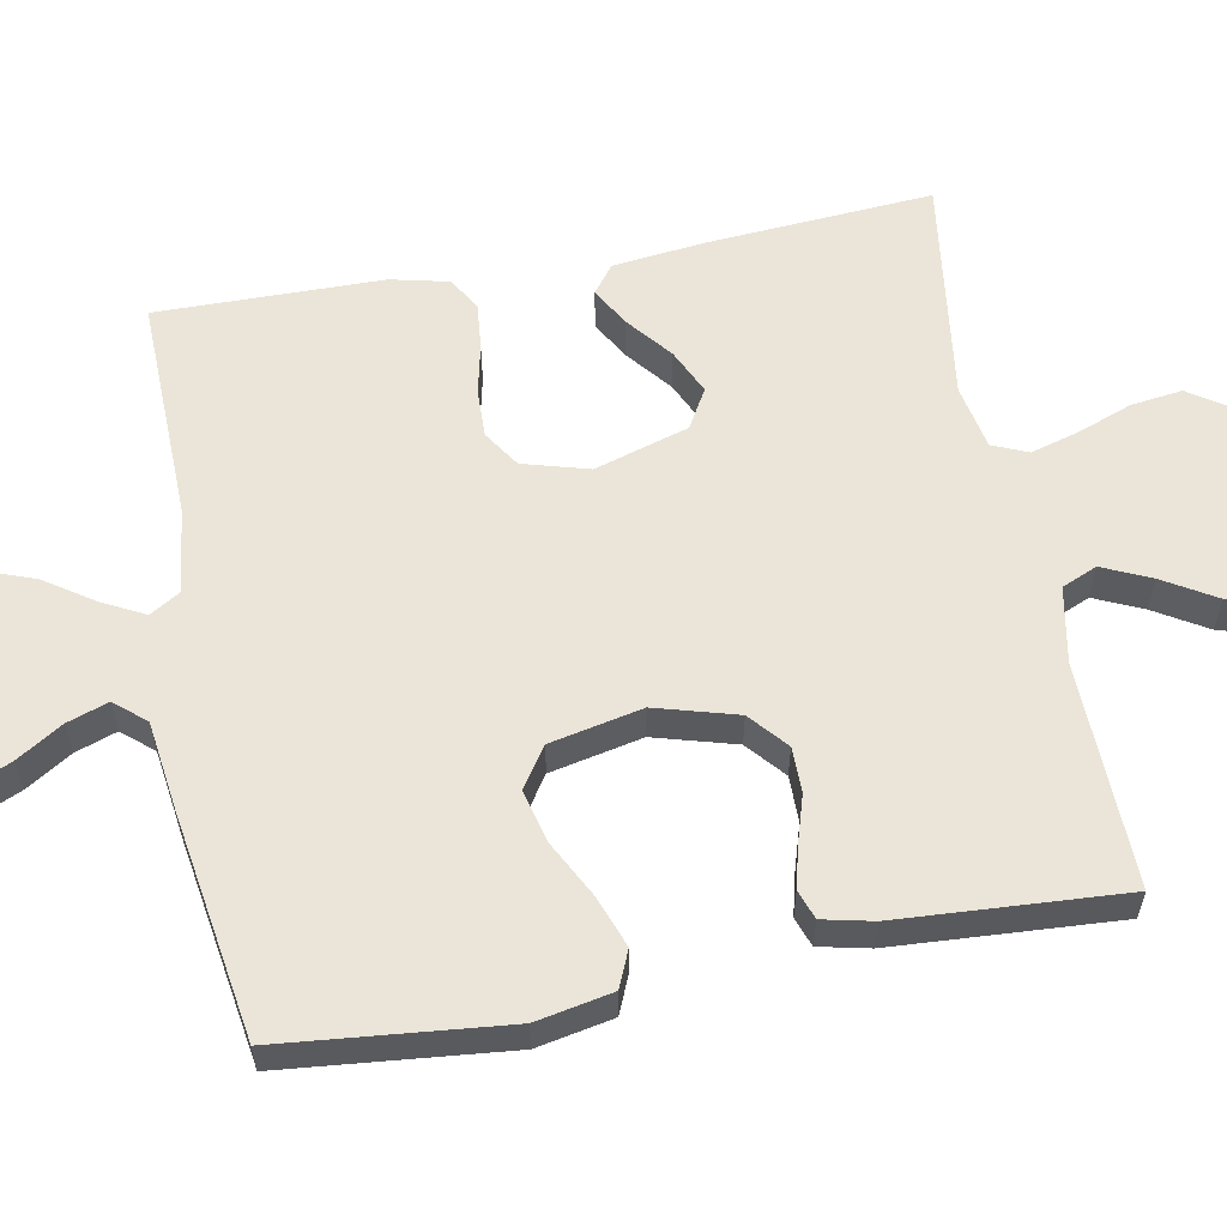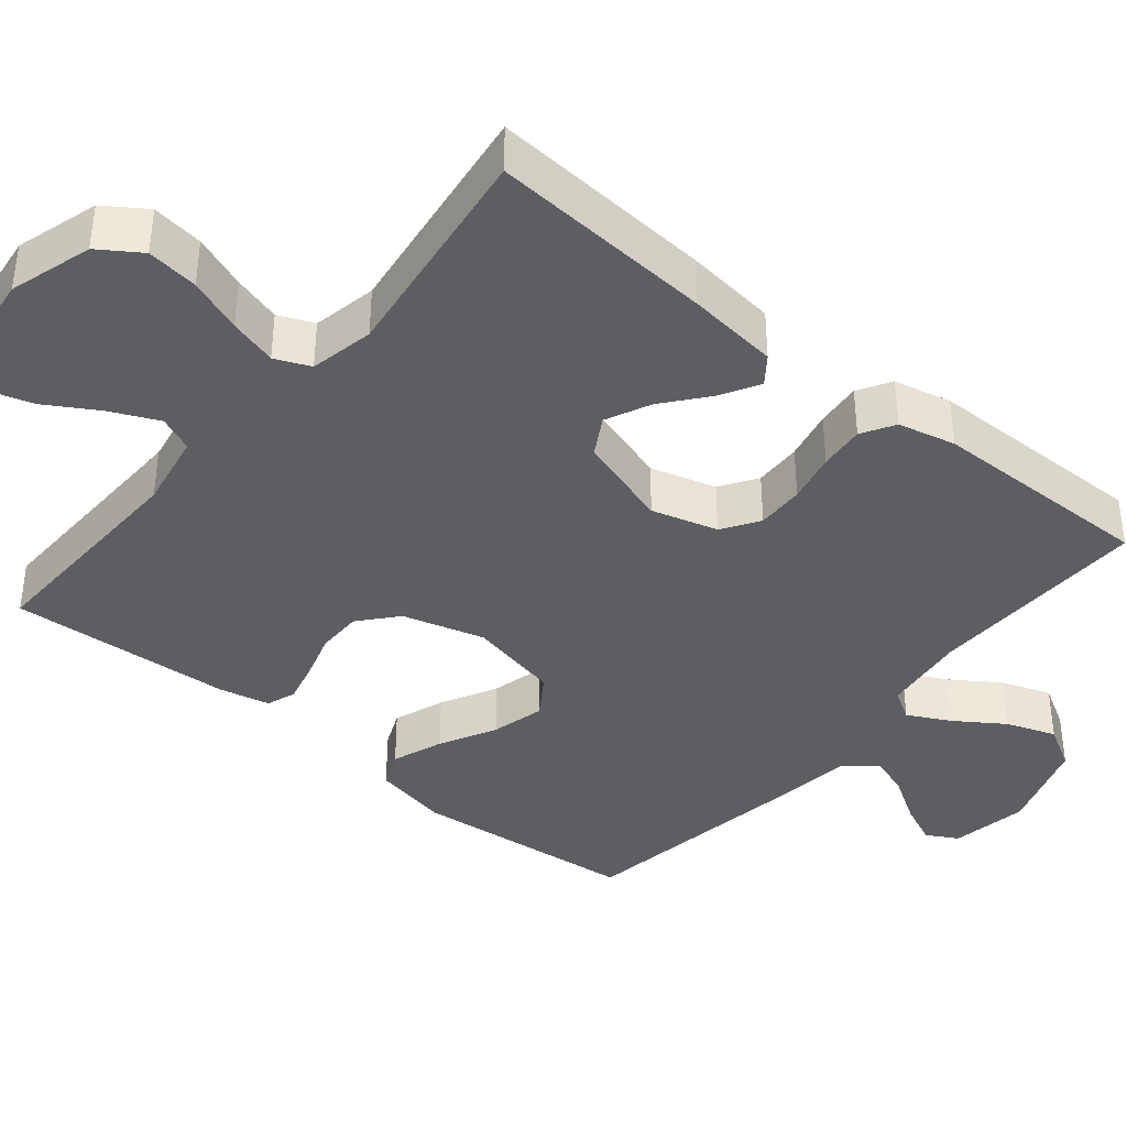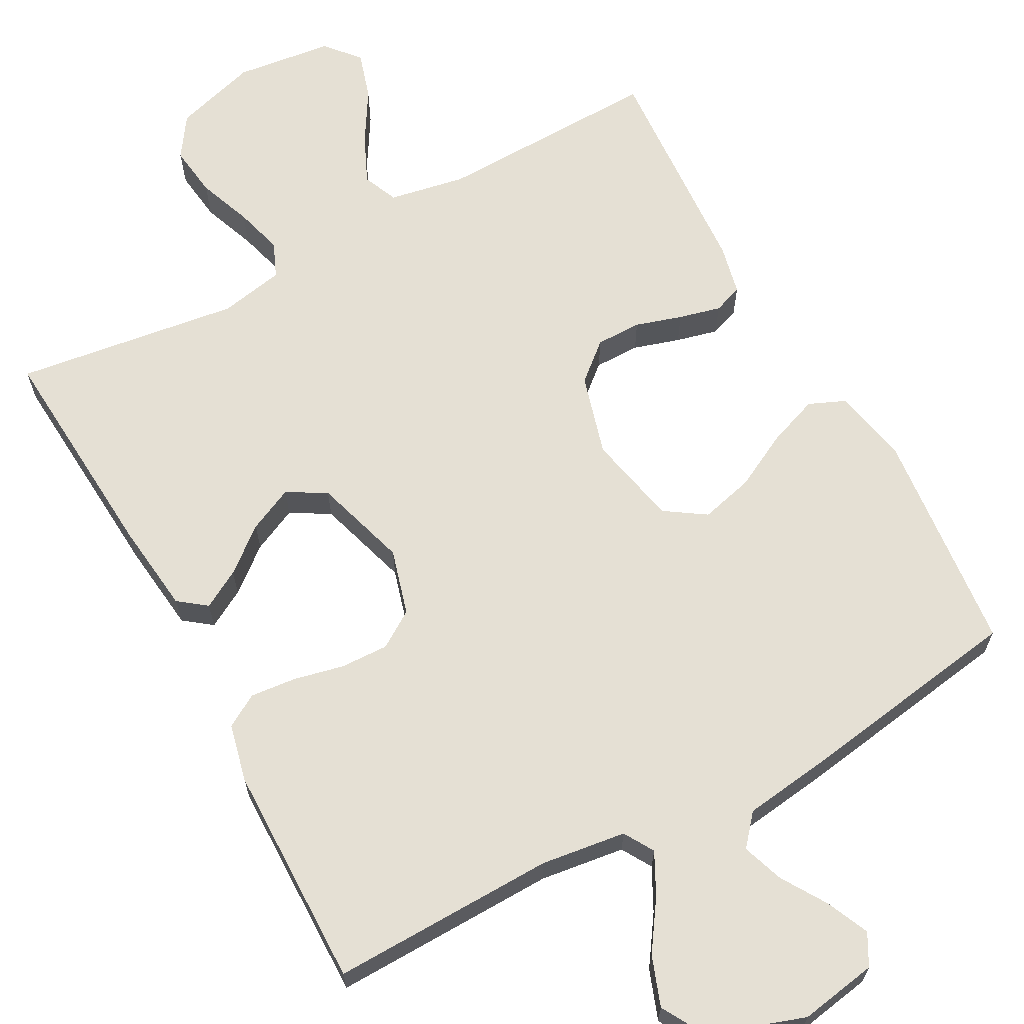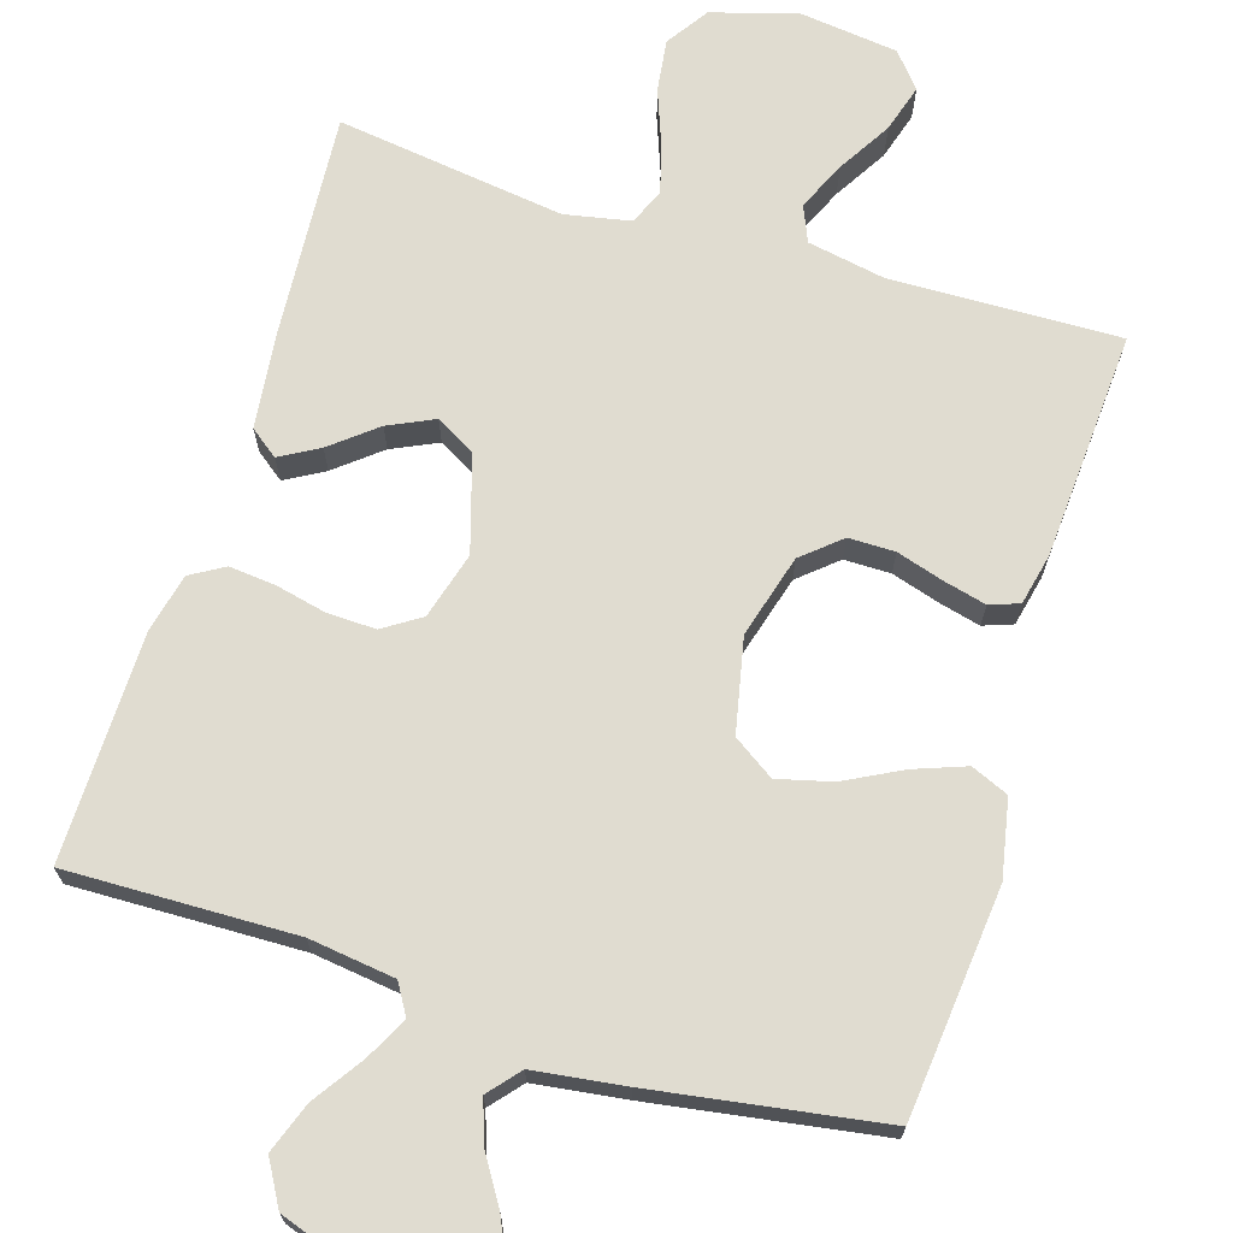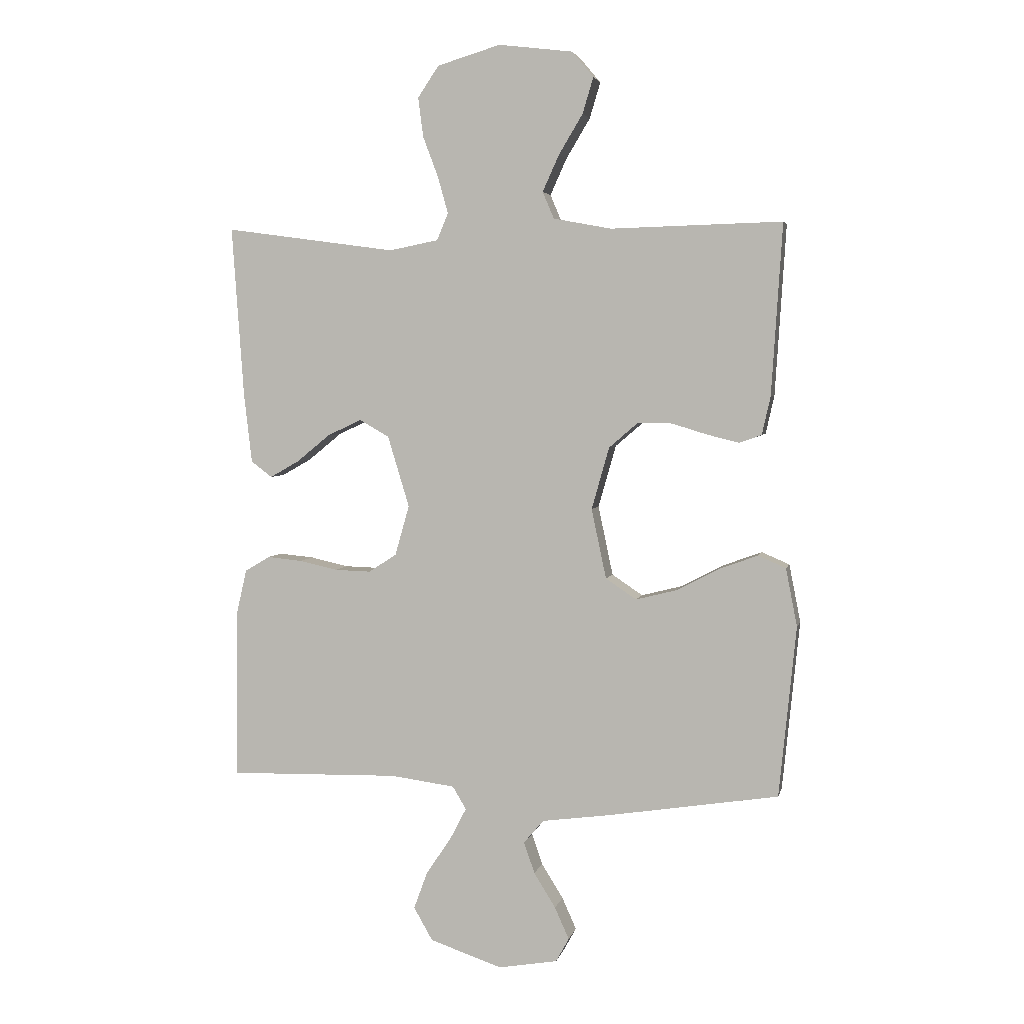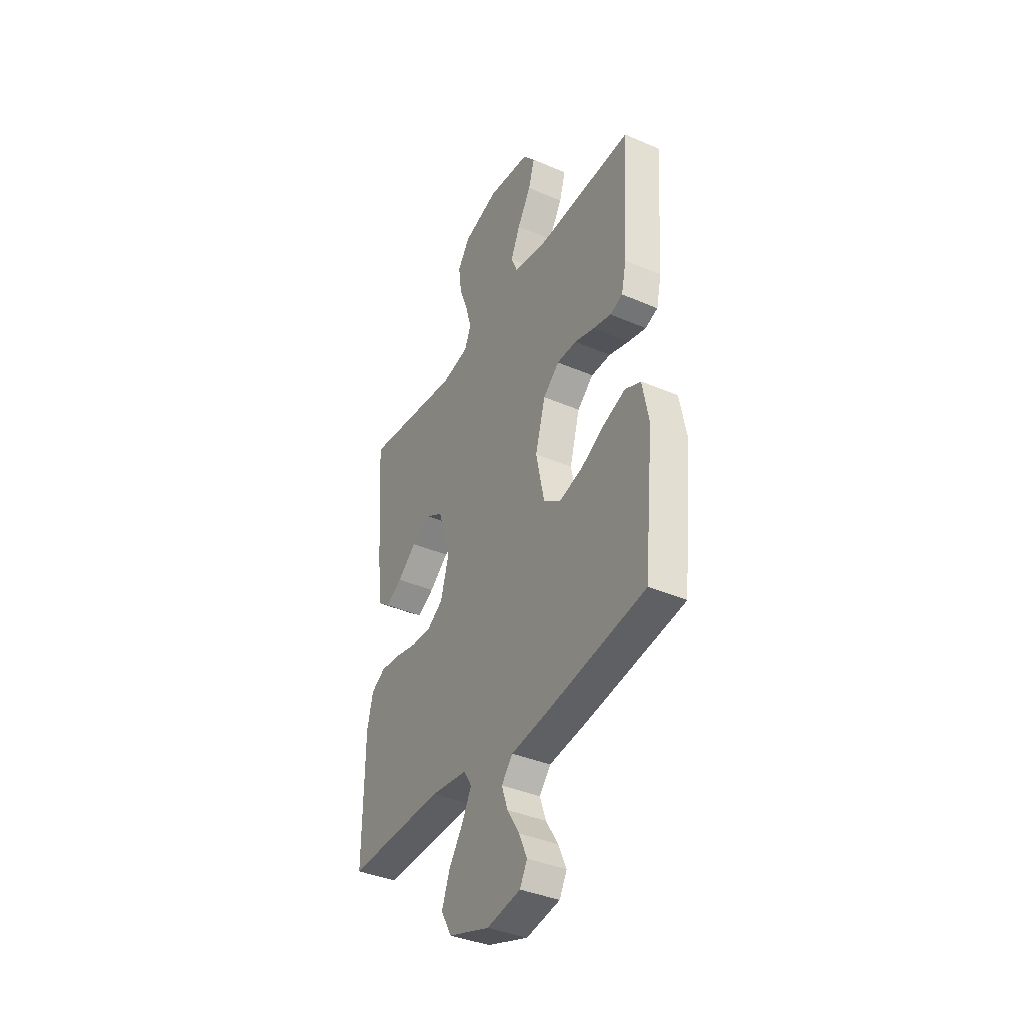
<metadata>
{"format":"obj","ext":"obj","renderer":"f3d","projection":"perspective","resolution":1024,"background":"white","views":[{"elev":58.7,"azim":-100.7,"up":"+Y"},{"elev":-39.0,"azim":50.4,"up":"+Y"},{"elev":65.2,"azim":151.5,"up":"+Y"},{"elev":69.5,"azim":-162.8,"up":"+Y"},{"elev":4.0,"azim":-167.6,"up":"+Z"},{"elev":-38.2,"azim":-118.7,"up":"+Z"}]}
</metadata>
<code>
v -0.5 0.07 -0.5
v -0.53 0.07 -0.2
v -0.51 0.07 -0.098
v -0.461 0.07 -0.077
v -0.393 0.07 -0.102
v -0.318 0.07 -0.141
v -0.247 0.07 -0.159
v -0.193 0.07 -0.123
v -0.167 0.07 0
v -0.198 0.07 0.109
v -0.248 0.07 0.152
v -0.309 0.07 0.152
v -0.371 0.07 0.133
v -0.427 0.07 0.119
v -0.466 0.07 0.133
v -0.481 0.07 0.2
v -0.5 0.07 0.5
v -0.2 0.07 0.492
v -0.098 0.07 0.511
v -0.078 0.07 0.558
v -0.107 0.07 0.622
v -0.149 0.07 0.692
v -0.168 0.07 0.755
v -0.13 0.07 0.8
v 0 0.07 0.816
v 0.111 0.07 0.783
v 0.148 0.07 0.728
v 0.139 0.07 0.659
v 0.112 0.07 0.587
v 0.094 0.07 0.523
v 0.114 0.07 0.476
v 0.2 0.07 0.459
v 0.5 0.07 0.5
v 0.479 0.07 0.2
v 0.465 0.07 0.078
v 0.428 0.07 0.05
v 0.377 0.07 0.079
v 0.318 0.07 0.127
v 0.258 0.07 0.155
v 0.206 0.07 0.125
v 0.168 0.07 0
v 0.193 0.07 -0.088
v 0.242 0.07 -0.12
v 0.306 0.07 -0.118
v 0.373 0.07 -0.103
v 0.434 0.07 -0.097
v 0.478 0.07 -0.123
v 0.496 0.07 -0.2
v 0.5 0.07 -0.5
v 0.2 0.07 -0.493
v 0.087 0.07 -0.508
v 0.063 0.07 -0.548
v 0.092 0.07 -0.604
v 0.136 0.07 -0.669
v 0.16 0.07 -0.735
v 0.127 0.07 -0.793
v 0 0.07 -0.836
v -0.104 0.07 -0.818
v -0.127 0.07 -0.776
v -0.102 0.07 -0.72
v -0.064 0.07 -0.659
v -0.045 0.07 -0.604
v -0.08 0.07 -0.563
v -0.2 0.07 -0.547
v -0.5 0 -0.5
v -0.53 0 -0.2
v -0.51 0 -0.098
v -0.461 0 -0.077
v -0.393 0 -0.102
v -0.318 0 -0.141
v -0.247 0 -0.159
v -0.193 0 -0.123
v -0.167 0 0
v -0.198 0 0.109
v -0.248 0 0.152
v -0.309 0 0.152
v -0.371 0 0.133
v -0.427 0 0.119
v -0.466 0 0.133
v -0.481 0 0.2
v -0.5 0 0.5
v -0.2 0 0.492
v -0.098 0 0.511
v -0.078 0 0.558
v -0.107 0 0.622
v -0.149 0 0.692
v -0.168 0 0.755
v -0.13 0 0.8
v 0 0 0.816
v 0.111 0 0.783
v 0.148 0 0.728
v 0.139 0 0.659
v 0.112 0 0.587
v 0.094 0 0.523
v 0.114 0 0.476
v 0.2 0 0.459
v 0.5 0 0.5
v 0.479 0 0.2
v 0.465 0 0.078
v 0.428 0 0.05
v 0.377 0 0.079
v 0.318 0 0.127
v 0.258 0 0.155
v 0.206 0 0.125
v 0.168 0 0
v 0.193 0 -0.088
v 0.242 0 -0.12
v 0.306 0 -0.118
v 0.373 0 -0.103
v 0.434 0 -0.097
v 0.478 0 -0.123
v 0.496 0 -0.2
v 0.5 0 -0.5
v 0.2 0 -0.493
v 0.087 0 -0.508
v 0.063 0 -0.548
v 0.092 0 -0.604
v 0.136 0 -0.669
v 0.16 0 -0.735
v 0.127 0 -0.793
v 0 0 -0.836
v -0.104 0 -0.818
v -0.127 0 -0.776
v -0.102 0 -0.72
v -0.064 0 -0.659
v -0.045 0 -0.604
v -0.08 0 -0.563
v -0.2 0 -0.547
f 4 5 6
f 3 4 6
f 2 3 6
f 1 2 6
f 64 1 6
f 63 64 6
f 62 63 6 7
f 59 60 61
f 58 59 61
f 57 58 61
f 56 57 61
f 55 56 61
f 54 55 61
f 53 54 61
f 52 53 61 62
f 62 7 8
f 52 62 8
f 51 52 8
f 48 49 50
f 47 48 50
f 46 47 50
f 45 46 50
f 44 45 50
f 43 44 50 51
f 51 8 9
f 43 51 9
f 42 43 9
f 36 37 38
f 35 36 38
f 34 35 38
f 33 34 38
f 32 33 38
f 31 32 38 39
f 27 28 29
f 26 27 29
f 25 26 29
f 24 25 29
f 23 24 29
f 22 23 29
f 21 22 29
f 20 21 29 30
f 19 20 30 31
f 16 17 18
f 15 16 18
f 14 15 18
f 13 14 18
f 12 13 18
f 19 31 39
f 18 19 39
f 12 18 39
f 11 12 39
f 41 42 9 10
f 10 11 39 40
f 10 40 41
f 70 69 68
f 70 68 67
f 70 67 66
f 70 66 65
f 70 65 128
f 70 128 127
f 71 70 127 126
f 125 124 123
f 125 123 122
f 125 122 121
f 125 121 120
f 125 120 119
f 125 119 118
f 125 118 117
f 126 125 117 116
f 72 71 126
f 72 126 116
f 72 116 115
f 114 113 112
f 114 112 111
f 114 111 110
f 114 110 109
f 114 109 108
f 115 114 108 107
f 73 72 115
f 73 115 107
f 73 107 106
f 102 101 100
f 102 100 99
f 102 99 98
f 102 98 97
f 102 97 96
f 103 102 96 95
f 93 92 91
f 93 91 90
f 93 90 89
f 93 89 88
f 93 88 87
f 93 87 86
f 93 86 85
f 94 93 85 84
f 95 94 84 83
f 82 81 80
f 82 80 79
f 82 79 78
f 82 78 77
f 82 77 76
f 103 95 83
f 103 83 82
f 103 82 76
f 103 76 75
f 74 73 106 105
f 104 103 75 74
f 105 104 74
f 1 65 66 2
f 2 66 67 3
f 3 67 68 4
f 4 68 69 5
f 5 69 70 6
f 6 70 71 7
f 7 71 72 8
f 8 72 73 9
f 9 73 74 10
f 10 74 75 11
f 11 75 76 12
f 12 76 77 13
f 13 77 78 14
f 14 78 79 15
f 15 79 80 16
f 16 80 81 17
f 17 81 82 18
f 18 82 83 19
f 19 83 84 20
f 20 84 85 21
f 21 85 86 22
f 22 86 87 23
f 23 87 88 24
f 24 88 89 25
f 25 89 90 26
f 26 90 91 27
f 27 91 92 28
f 28 92 93 29
f 29 93 94 30
f 30 94 95 31
f 31 95 96 32
f 32 96 97 33
f 33 97 98 34
f 34 98 99 35
f 35 99 100 36
f 36 100 101 37
f 37 101 102 38
f 38 102 103 39
f 39 103 104 40
f 40 104 105 41
f 41 105 106 42
f 42 106 107 43
f 43 107 108 44
f 44 108 109 45
f 45 109 110 46
f 46 110 111 47
f 47 111 112 48
f 48 112 113 49
f 49 113 114 50
f 50 114 115 51
f 51 115 116 52
f 52 116 117 53
f 53 117 118 54
f 54 118 119 55
f 55 119 120 56
f 56 120 121 57
f 57 121 122 58
f 58 122 123 59
f 59 123 124 60
f 60 124 125 61
f 61 125 126 62
f 62 126 127 63
f 63 127 128 64
f 64 128 65 1

</code>
